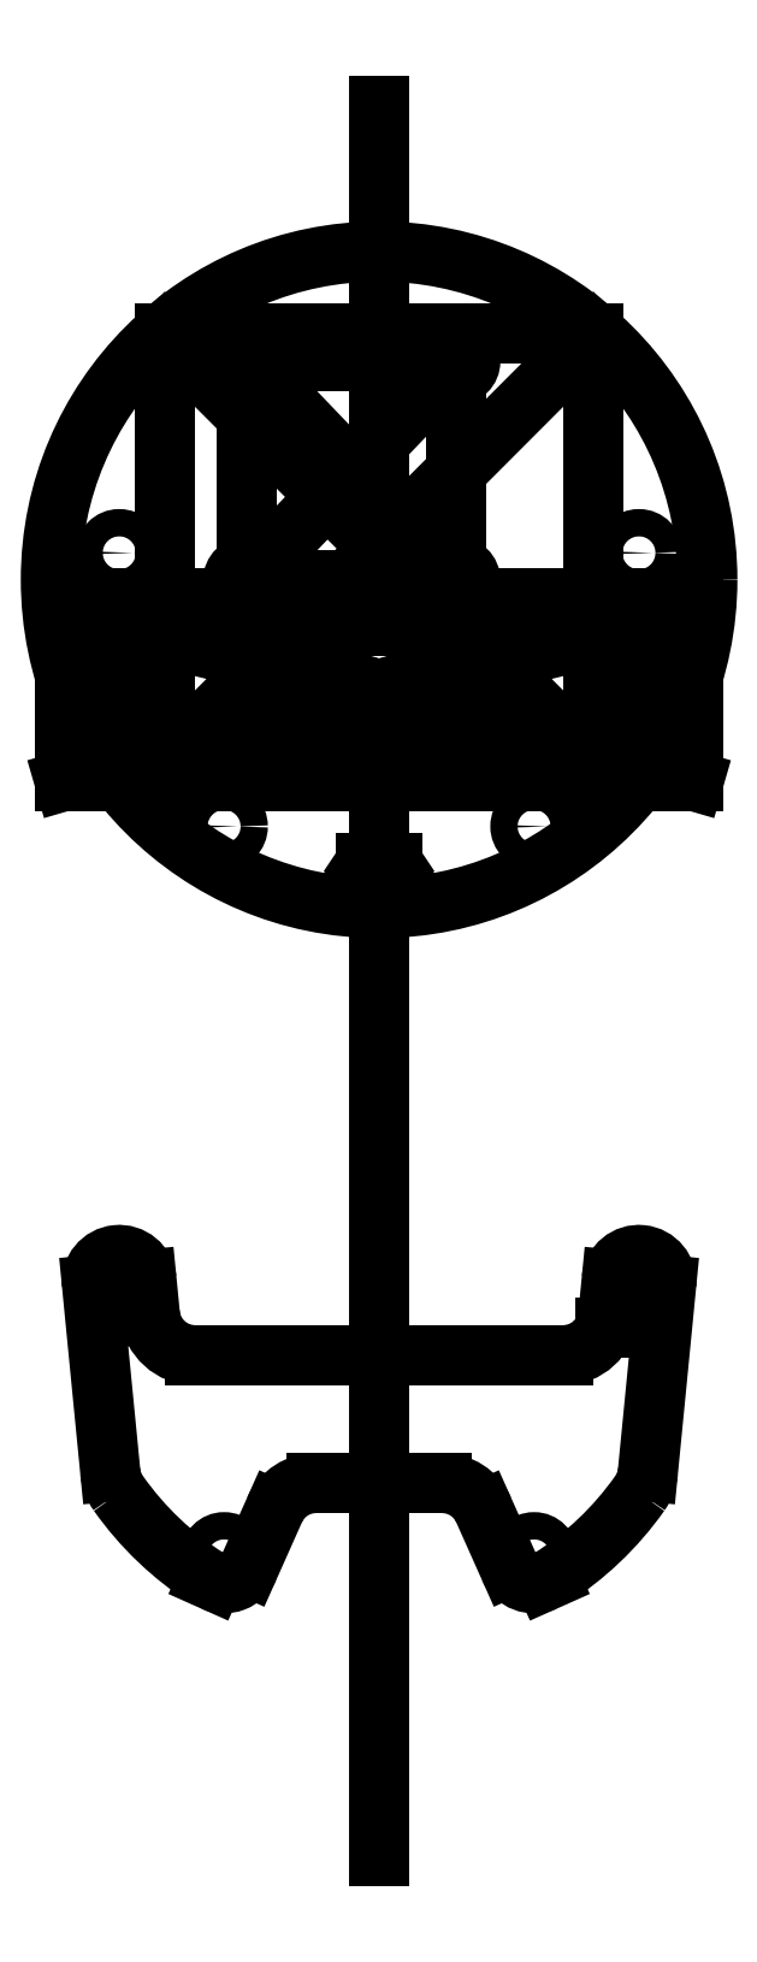
<metadata>
{"format":"dxf","ext":"dxf","renderer":"ezdxf+matplotlib","layout":"modelspace","background":"white","min_lineweight":24,"dpi":150}
</metadata>
<code>
0
SECTION
2
ENTITIES
0
CIRCLE
8
0
10
0
20
0
30
0
40
36
210
0
220
0
230
1
0
LINE
8
0
10
-14.5
20
23.95
30
0
11
8.5
21
23.95
31
0
0
LINE
8
0
10
8.5
20
23.95
30
0
11
8.5
21
-0.04871
31
0
0
LINE
8
0
10
8.5
20
-0.04871
30
0
11
-14.5
21
-0.04871
31
0
0
LINE
8
0
10
-14.5
20
-0.04871
30
0
11
-14.5
21
23.95
31
0
0
LINE
8
0
10
-14.5
20
23.95
30
0
11
8.5
21
-0.04871
31
0
0
LINE
8
0
10
8.5
20
23.95
30
0
11
-14.5
21
-0.04871
31
0
0
LINE
8
0
10
0
20
0
30
0
11
0
21
52
31
0
0
CIRCLE
8
0
10
-14.5
20
23.95
30
0
40
1.5
210
0
220
0
230
1
0
CIRCLE
8
0
10
8.5
20
23.95
30
0
40
1.5
210
0
220
0
230
1
0
CIRCLE
8
0
10
-14.5
20
-0.04871
30
0
40
1.5
210
0
220
0
230
1
0
CIRCLE
8
0
10
8.5
20
-0.04871
30
0
40
1.5
210
0
220
0
230
1
0
LINE
8
0
10
23.5
20
26.95
30
0
11
-23.5
21
26.95
31
0
0
LINE
8
0
10
-23.5
20
26.95
30
0
11
-23.5
21
-20.11
31
0
0
LINE
8
0
10
-23.5
20
-20.11
30
0
11
23.5
21
-20.11
31
0
0
LINE
8
0
10
23.5
20
-20.11
30
0
11
23.5
21
26.95
31
0
0
LINE
8
0
10
23.5
20
26.95
30
0
11
-23.5
21
-20.11
31
0
0
LINE
8
0
10
-23.5
20
26.95
30
0
11
23.5
21
-20.11
31
0
0
LINE
8
0
10
34.5
20
-22.05
30
0
11
-34.5
21
-22.05
31
0
0
LINE
8
0
10
-34.5
20
-22.05
30
0
11
-34.5
21
-2.049
31
0
0
LINE
8
0
10
-34.5
20
-2.049
30
0
11
34.5
21
-2.049
31
0
0
LINE
8
0
10
34.5
20
-2.049
30
0
11
34.5
21
-22.05
31
0
0
LINE
8
0
10
34.5
20
-22.05
30
0
11
-34.5
21
-2.049
31
0
0
LINE
8
0
10
-34.5
20
-22.05
30
0
11
34.5
21
-2.049
31
0
0
LINE
8
0
10
29
20
-5.049
30
0
11
-29
21
-5.049
31
0
0
LINE
8
0
10
-29
20
-5.049
30
0
11
-29
21
-19.05
31
0
0
LINE
8
0
10
-29
20
-19.05
30
0
11
29
21
-19.05
31
0
0
LINE
8
0
10
29
20
-19.05
30
0
11
29
21
-5.049
31
0
0
LINE
8
0
10
29
20
-5.049
30
0
11
-29
21
-19.05
31
0
0
LINE
8
0
10
-29
20
-5.049
30
0
11
29
21
-19.05
31
0
0
CIRCLE
8
0
10
-28.5
20
2.951
30
0
40
1.5
210
0
220
0
230
1
0
CIRCLE
8
0
10
28.5
20
2.951
30
0
40
1.5
210
0
220
0
230
1
0
CIRCLE
8
0
10
-17
20
-27.05
30
0
40
1.5
210
0
220
0
230
1
0
CIRCLE
8
0
10
17
20
-27.05
30
0
40
1.5
210
0
220
0
230
1
0
LINE
8
0
10
1.5
20
-31.05
30
0
11
-1.5
21
-31.05
31
0
0
LINE
8
0
10
-1.5
20
-31.05
30
0
11
-1.5
21
-33.05
31
0
0
LINE
8
0
10
-1.5
20
-33.05
30
0
11
1.5
21
-33.05
31
0
0
LINE
8
0
10
1.5
20
-33.05
30
0
11
1.5
21
-31.05
31
0
0
LINE
8
0
10
1.5
20
-31.05
30
0
11
-1.5
21
-33.05
31
0
0
LINE
8
0
10
-1.5
20
-31.05
30
0
11
1.5
21
-33.05
31
0
0
LWPOLYLINE
8
0
90
4
70
1
43
0
10
-34.5
20
-22.05
10
34.5
20
-22.05
10
34.5
20
-2.049
10
-34.5
20
-2.049
0
LWPOLYLINE
8
0
90
4
70
1
43
0
10
-34.5
20
-22.05
10
34.5
20
-22.05
10
34.5
20
-2.049
10
-34.5
20
-2.049
0
CIRCLE
8
0
10
-17
20
-107
30
0
40
1.5
210
0
220
0
230
1
0
CIRCLE
8
0
10
17
20
-107
30
0
40
1.5
210
0
220
0
230
1
0
CIRCLE
8
0
10
28.5
20
-77.05
30
0
40
1.5
210
0
220
0
230
1
0
CIRCLE
8
0
10
-28.5
20
-77.05
30
0
40
1.5
210
0
220
0
230
1
0
LINE
8
0
10
20.17
20
-85.05
30
0
11
-20.17
21
-85.05
31
0
0
LINE
8
0
10
-6.902
20
-99.05
30
0
11
6.902
21
-99.05
31
0
0
LINE
8
0
10
7.438e-16
20
-12.05
30
0
11
0
21
-140
31
0
0
LINE
8
0
10
-31.49
20
-77.34
30
0
11
-29.49
21
-97.79
31
0
0
LINE
8
0
10
-25.51
20
-76.76
30
0
11
-25.14
21
-80.54
31
0
0
LINE
8
0
10
25.51
20
-76.76
30
0
11
25.14
21
-80.54
31
0
0
LINE
8
0
10
31.49
20
-77.34
30
0
11
29.49
21
-97.79
31
0
0
LINE
8
0
10
-14.26
20
-108.3
30
0
11
-11.47
21
-102
31
0
0
LINE
8
0
10
14.26
20
-108.3
30
0
11
11.47
21
-102
31
0
0
LINE
8
0
10
18.22
20
-109.8
30
0
11
18.76
21
-109.6
31
0
0
LINE
8
0
10
-18.76
20
-109.6
30
0
11
-18.22
21
-109.8
31
0
0
ARC
8
0
10
17
20
-107
30
0
40
3
210
0
220
0
230
1
50
204
51
294
0
ARC
8
0
10
-17
20
-107
30
0
40
3
210
0
220
0
230
1
50
246
51
336
0
ARC
8
0
10
0
20
-80
30
0
40
35
210
0
220
0
230
1
50
215.2
51
237.6
0
ARC
8
0
10
0
20
-80
30
0
40
35
210
0
220
0
230
1
50
302.4
51
324.8
0
ARC
8
0
10
-24.51
20
-97.3
30
0
40
5
210
0
220
0
230
1
50
185.6
51
215.2
0
ARC
8
0
10
-6.902
20
-104
30
0
40
5
210
0
220
-0
230
1
50
90
51
156
0
ARC
8
0
10
6.902
20
-104
30
0
40
5
210
0
220
-0
230
1
50
24.04
51
90
0
ARC
8
0
10
24.51
20
-97.3
30
0
40
5
210
-0
220
0
230
1
50
324.8
51
354.4
0
ARC
8
0
10
20.17
20
-80.05
30
0
40
5
210
0
220
0
230
1
50
270
51
354.4
0
ARC
8
0
10
-20.17
20
-80.05
30
0
40
5
210
0
220
0
230
1
50
185.6
51
270
0
ARC
8
0
10
-28.5
20
-77.05
30
0
40
3
210
0
220
-0
230
1
50
5.587
51
185.6
0
ARC
8
0
10
28.5
20
-77.05
30
0
40
3
210
0
220
0
230
1
50
-5.587
51
174.4
0
LINE
8
0
10
24.75
20
-82.05
30
0
11
25
21
-82.05
31
0
0
ENDSEC
0
EOF

</code>
